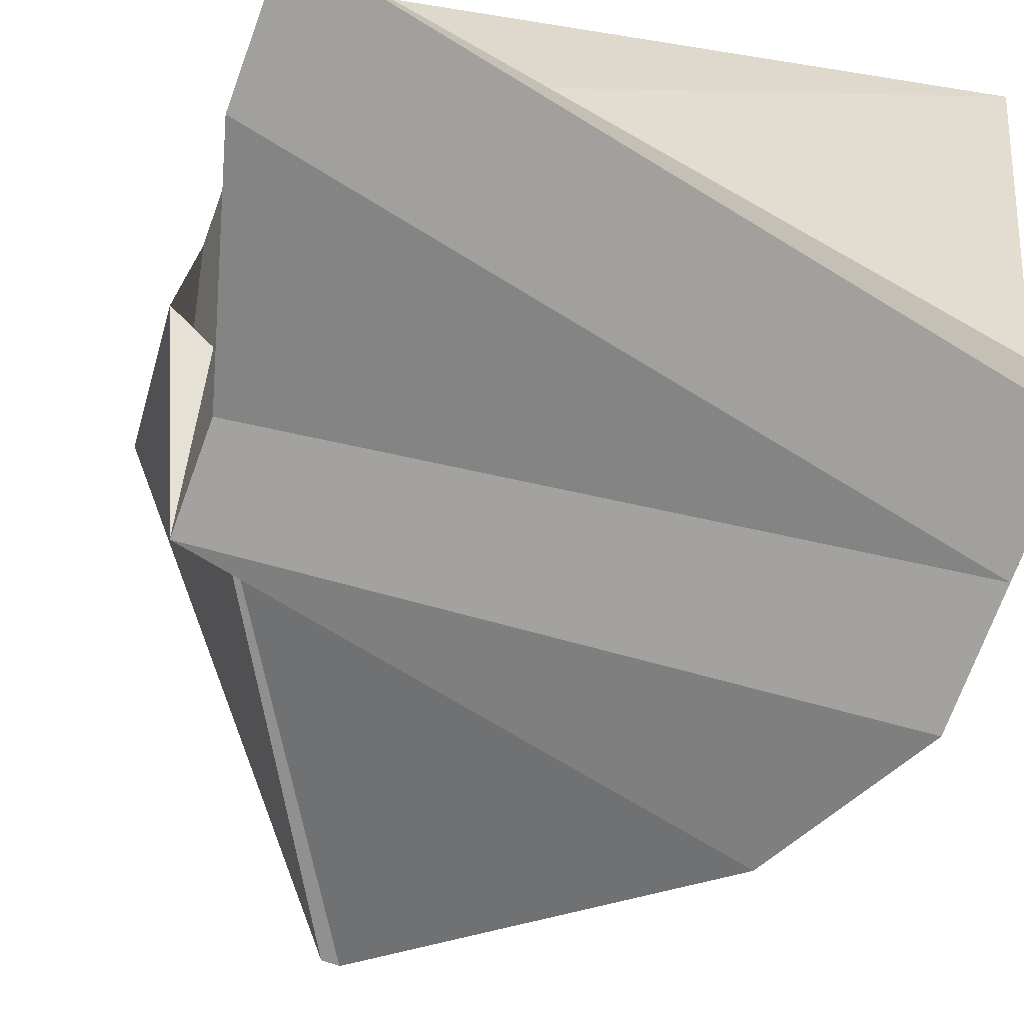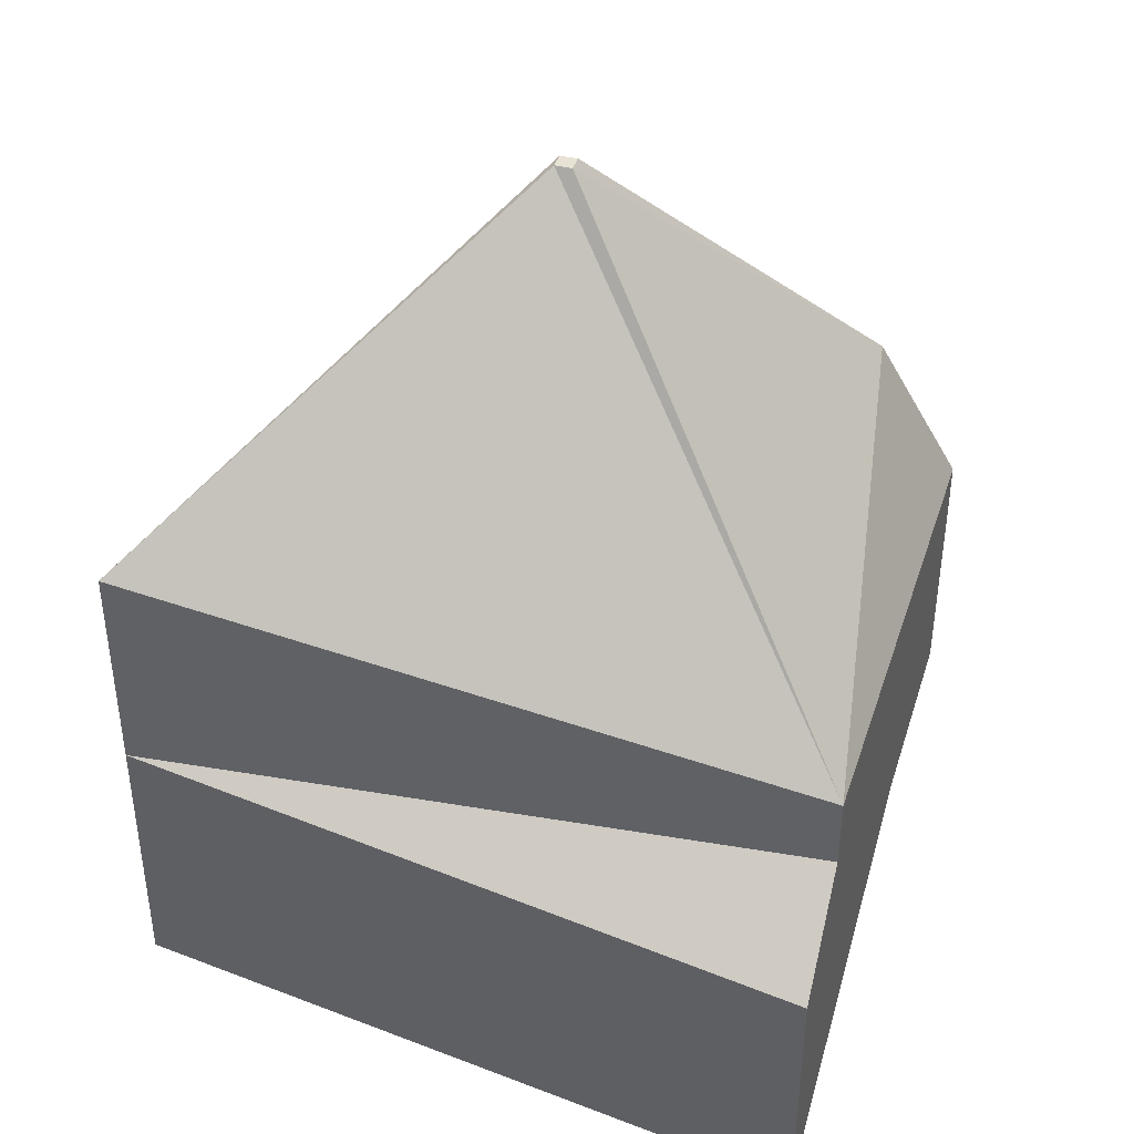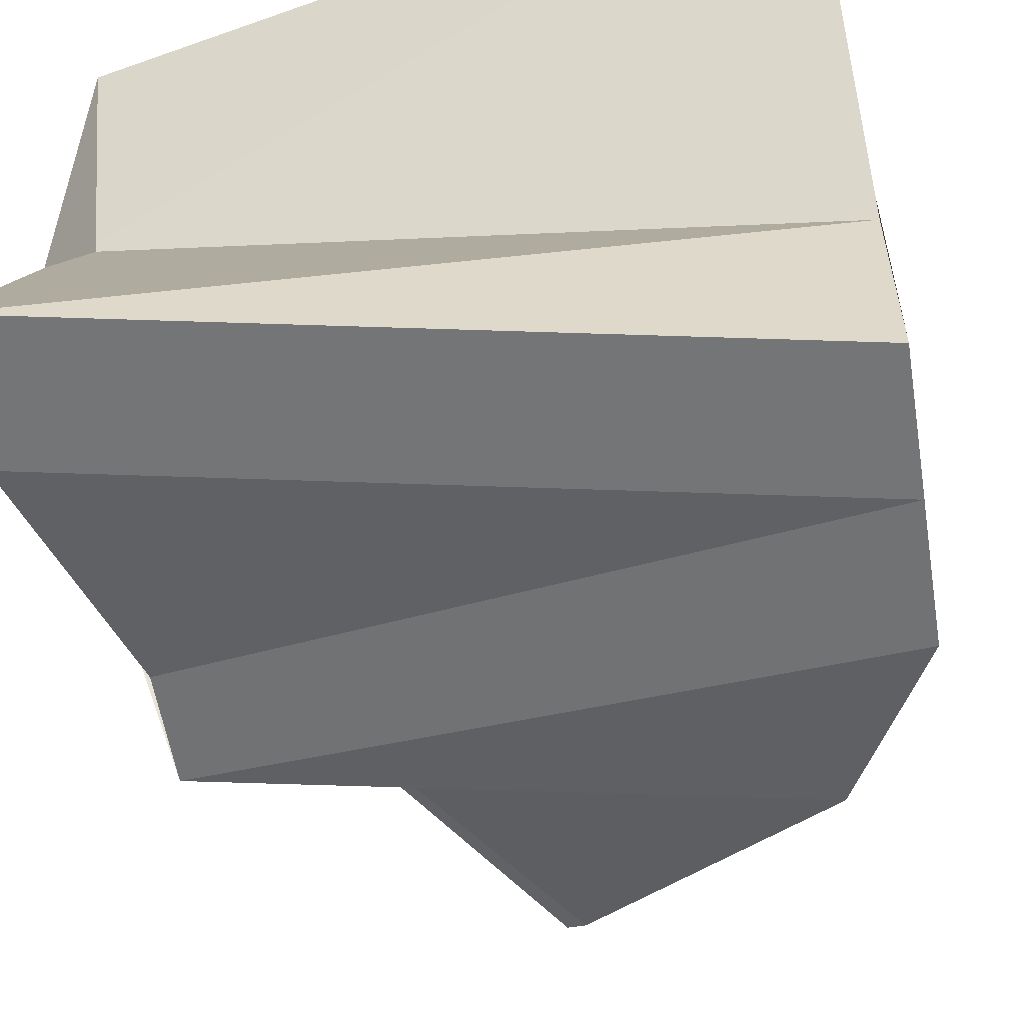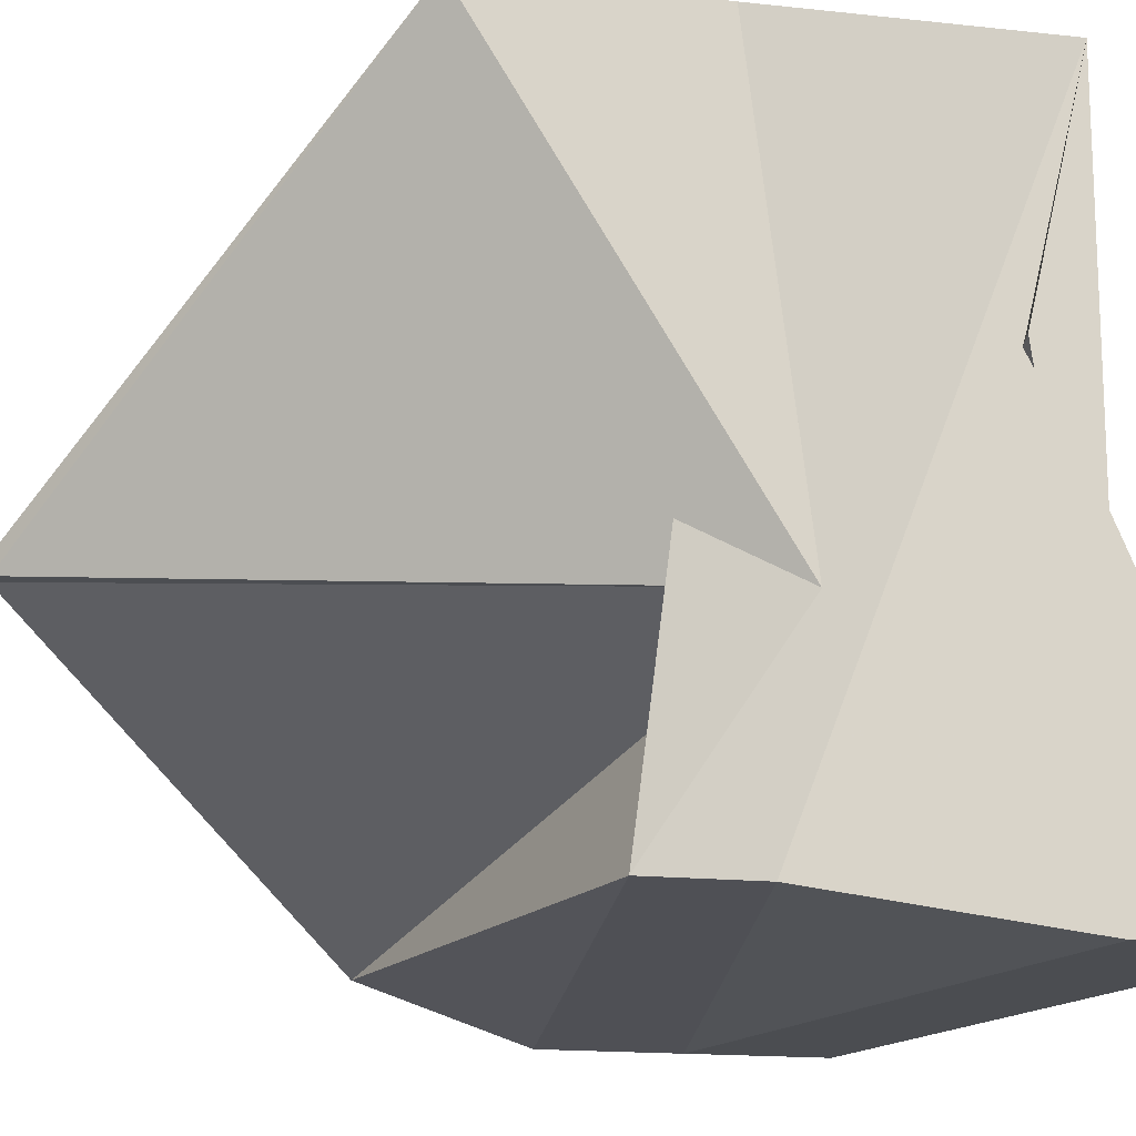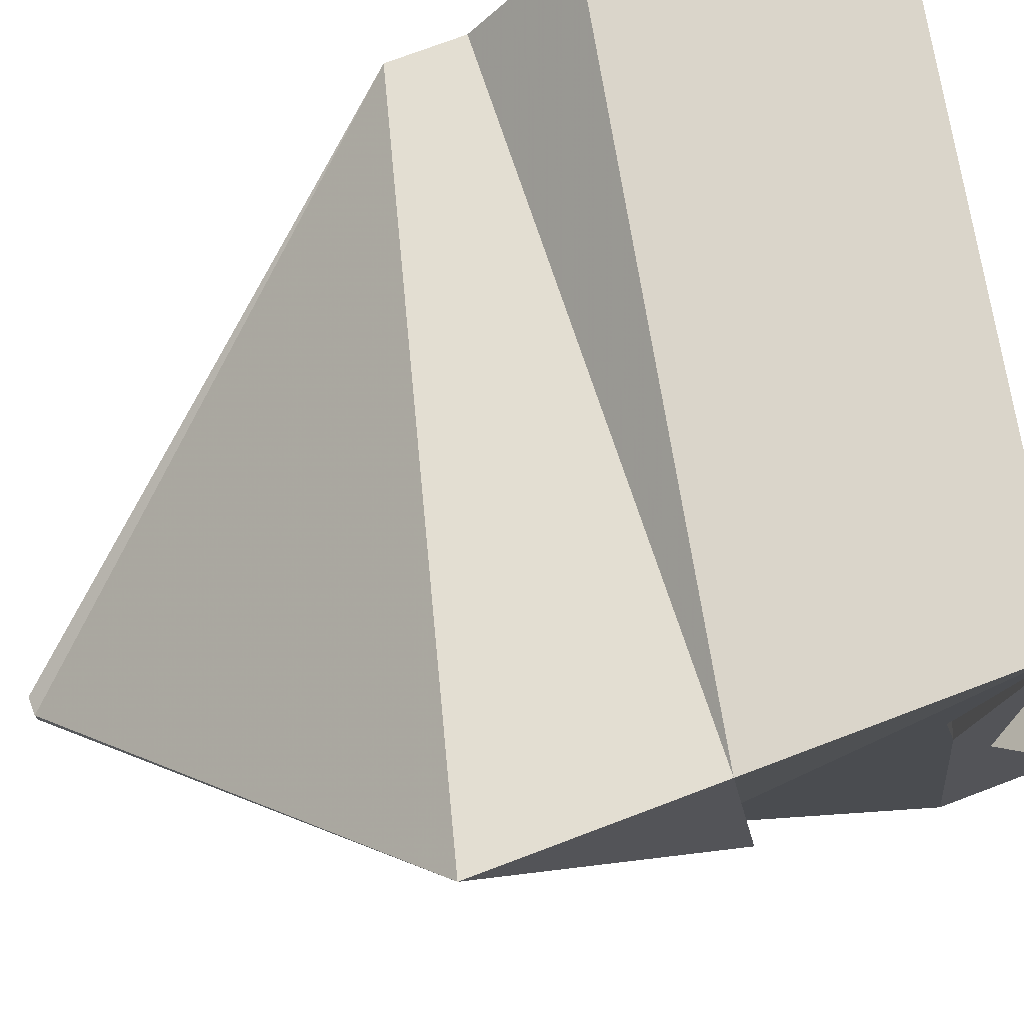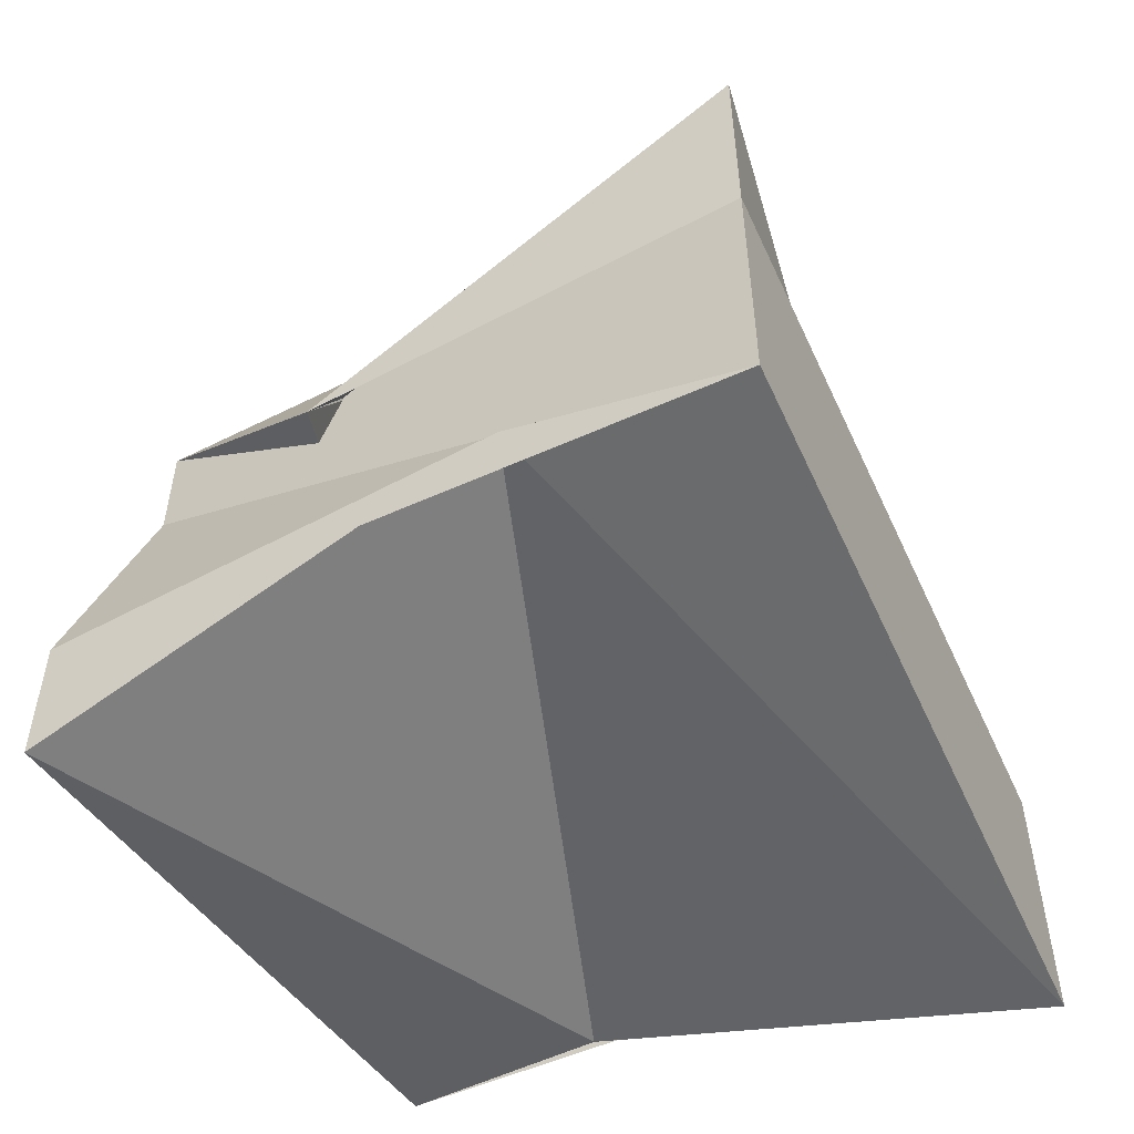
<metadata>
{"format":"obj","ext":"obj","renderer":"f3d","projection":"perspective","resolution":1024,"background":"white","views":[{"elev":-71.7,"azim":-20.2,"up":"+Z"},{"elev":39.9,"azim":17.1,"up":"+Y"},{"elev":-56.5,"azim":9.2,"up":"+Z"},{"elev":-15.7,"azim":-103.1,"up":"+Z"},{"elev":74.3,"azim":-110.7,"up":"+Z"},{"elev":-52.2,"azim":-63.9,"up":"+Y"}]}
</metadata>
<code>
o Cube
v 1 -0.5815 -0.4003
v 1 -1 1
v -1 -0.4387 0.2964
v -1 -1 -1
v -0.004924 1.673 -0.1195
v -0.004924 1.673 -0.06713
v -0.05728 1.673 -0.06713
v -0.05728 1.673 -0.1195
v 1 -0.6044 -1
v 1 -0.2044 -1
v 1 0.1956 -1
v 0.7512 0.7113 -0.8756
v 1 -0.6044 1
v 1 -0.2044 1
v 1 0.07633 0.7001
v 1 0.2964 0.7001
v -1 -0.6044 1
v -1 -0.2044 1
v -1 0.1956 1
v -1 0.8407 1
v -1 -0.6044 -1
v -0.8134 0.08545 -0.8756
v -0.8134 0.3984 -0.8756
v -1 0.03431 -0.2964
f 1 2 3 4
f 5 8 7 6
f 12 5 6 16
f 16 6 7 20
f 20 7 8 24
f 9 1 4 21
f 1 9 13 2
f 9 10 14 13
f 10 11 15 14
f 11 12 16 15
f 2 13 17 3
f 13 14 18 17
f 14 15 19 18
f 15 16 20 19
f 3 17 21 4
f 17 18 22 21
f 18 19 23 22
f 19 20 24 23
f 5 12 24 8
f 12 11 23 24
f 11 10 22 23
f 10 9 21 22

</code>
